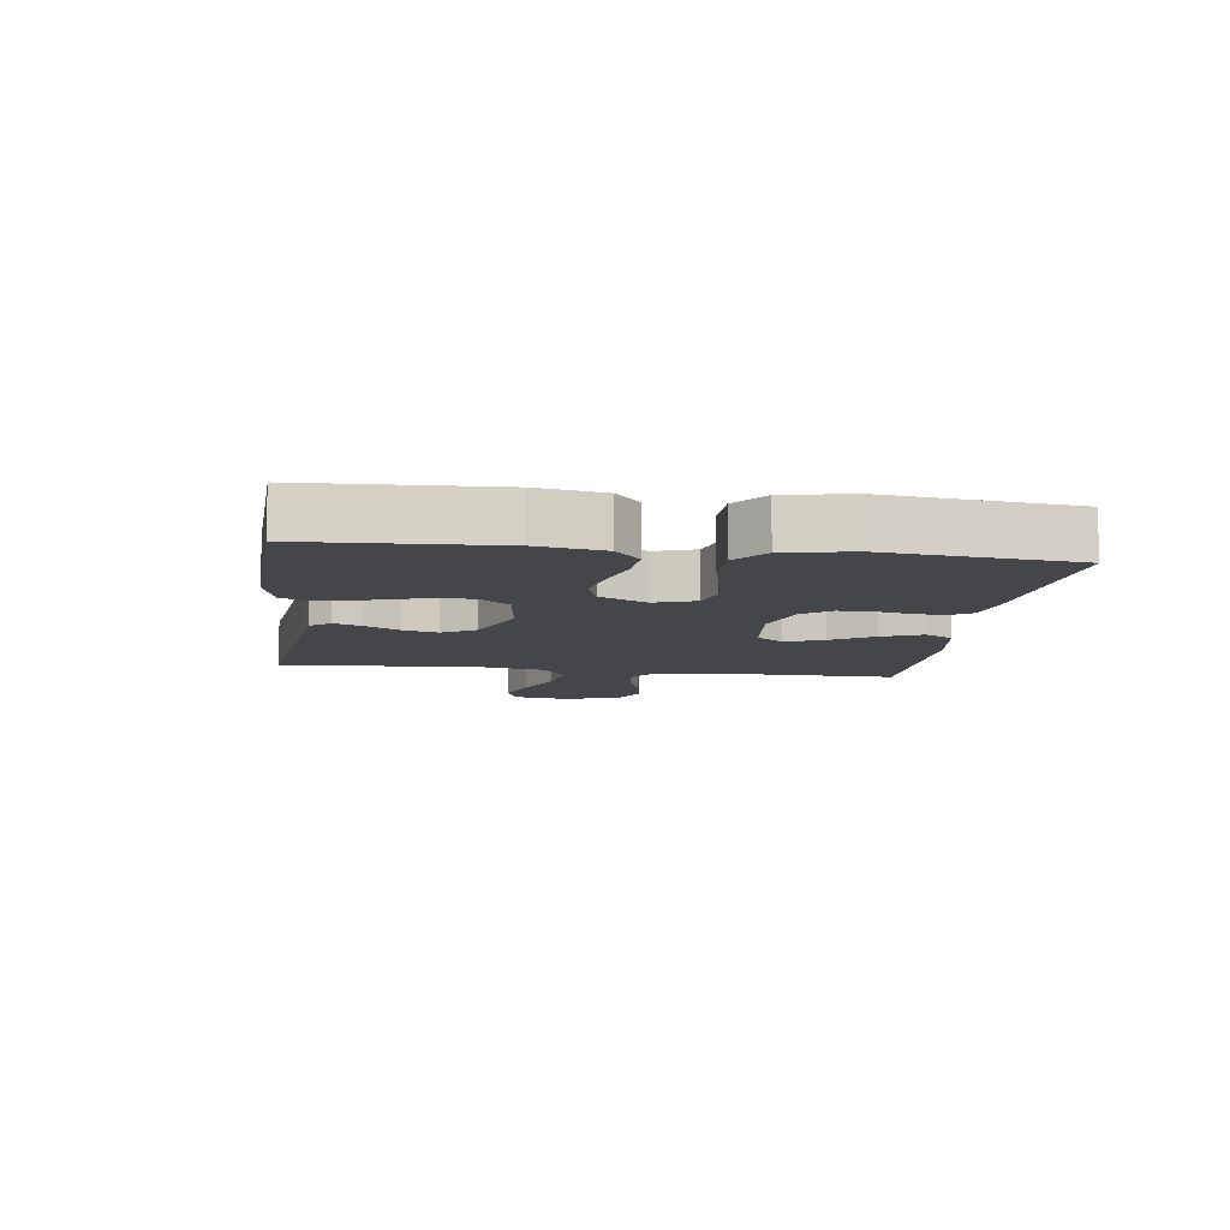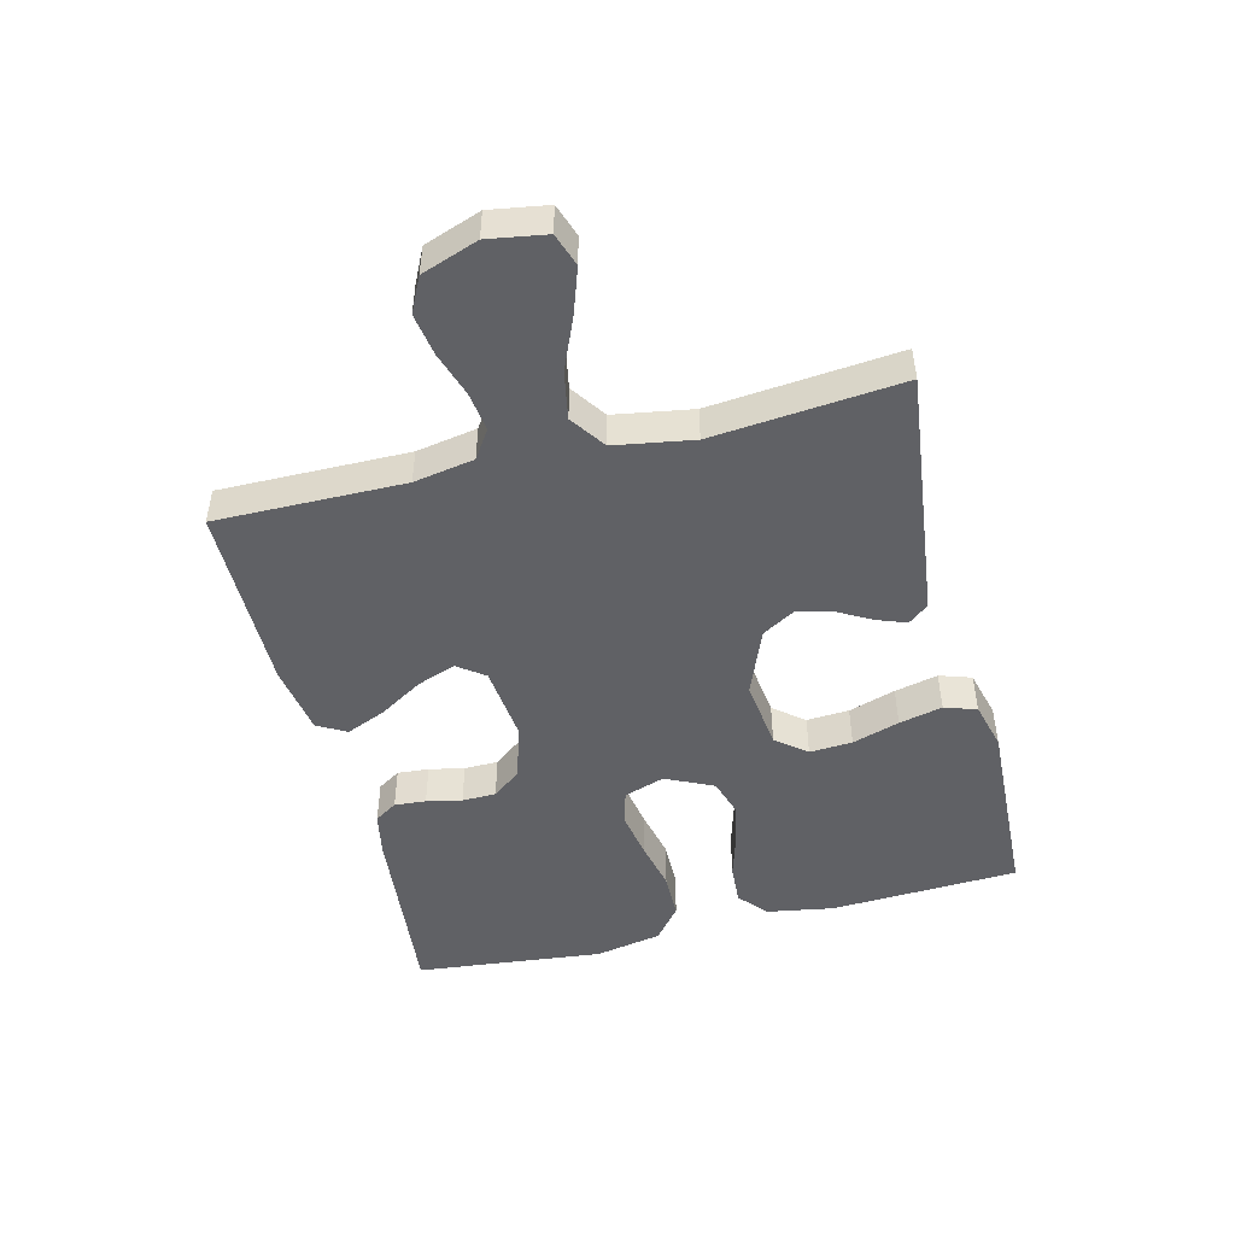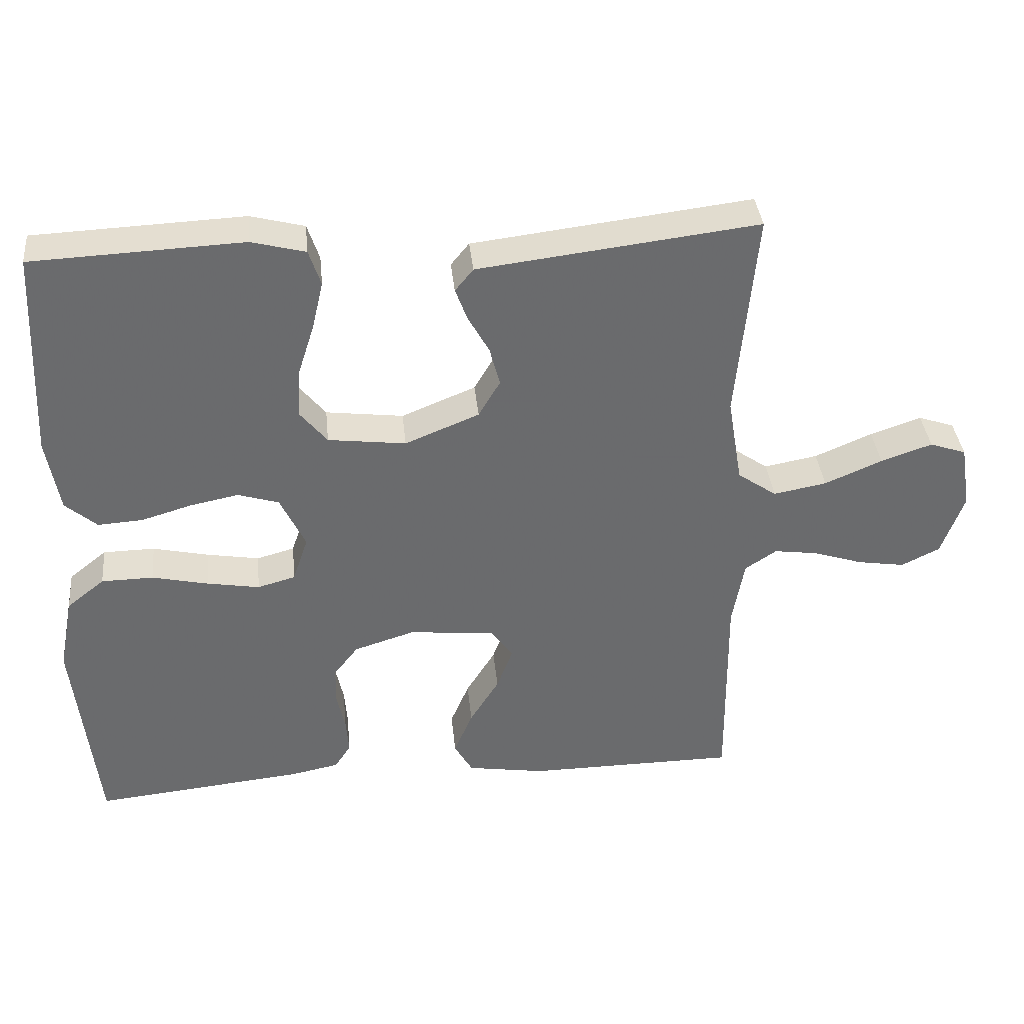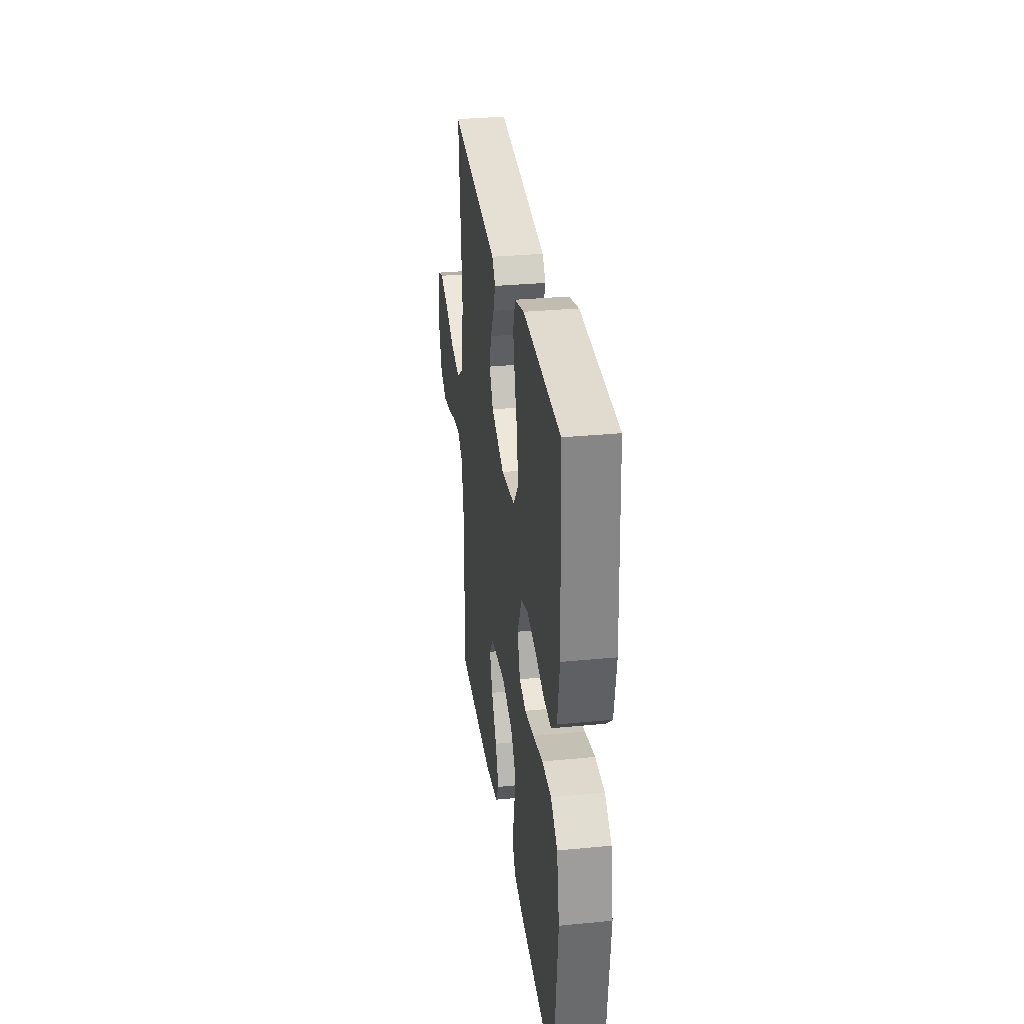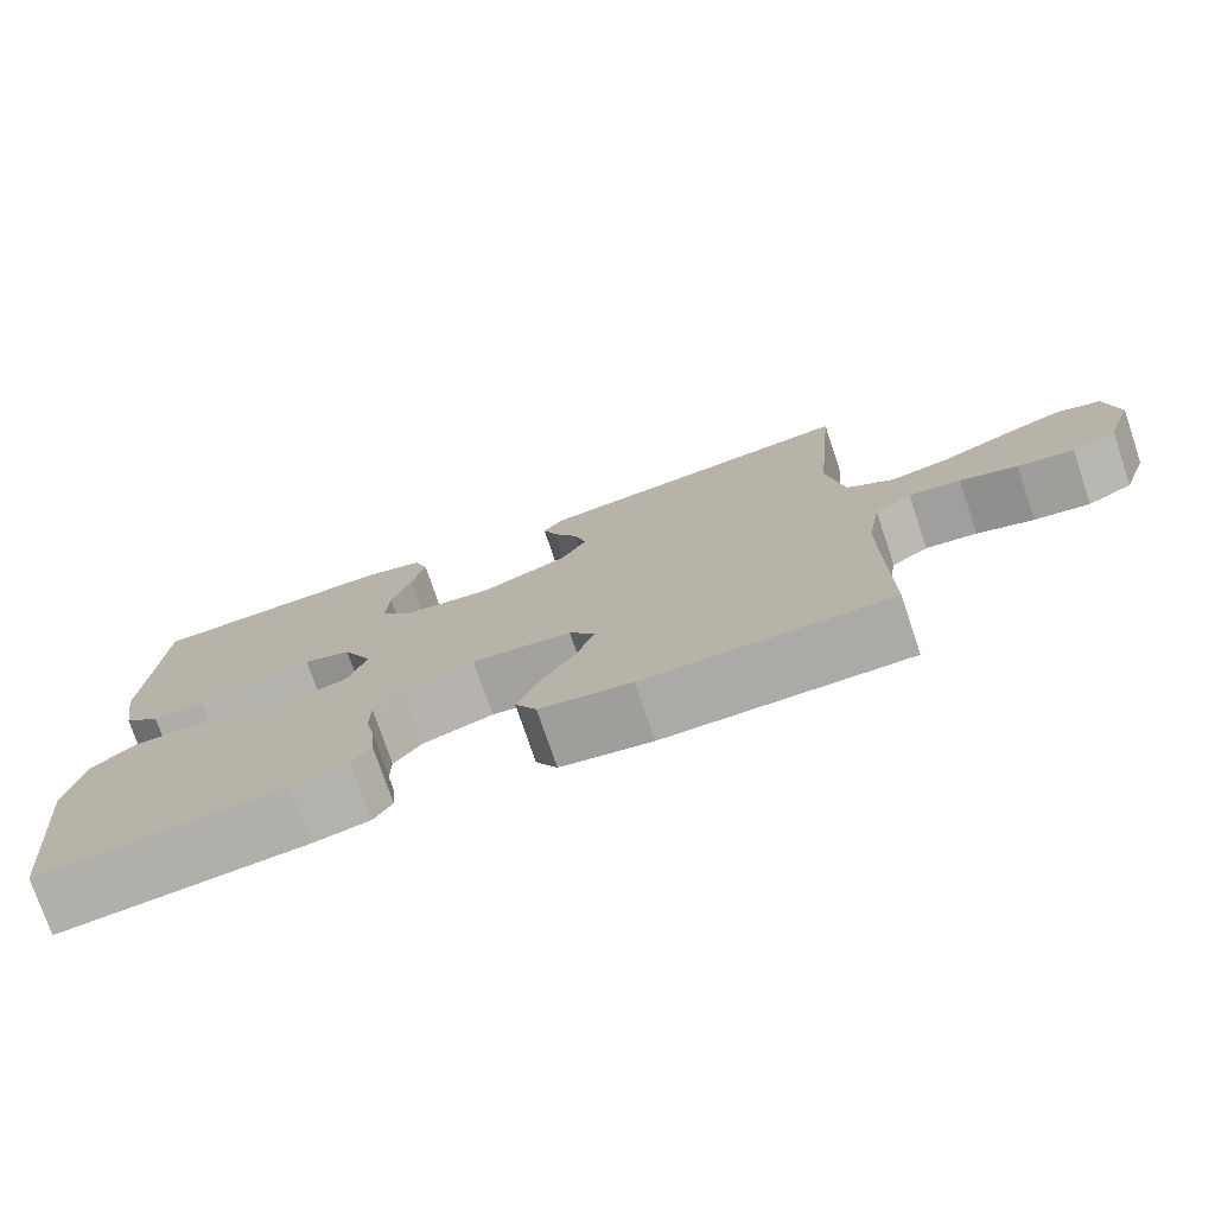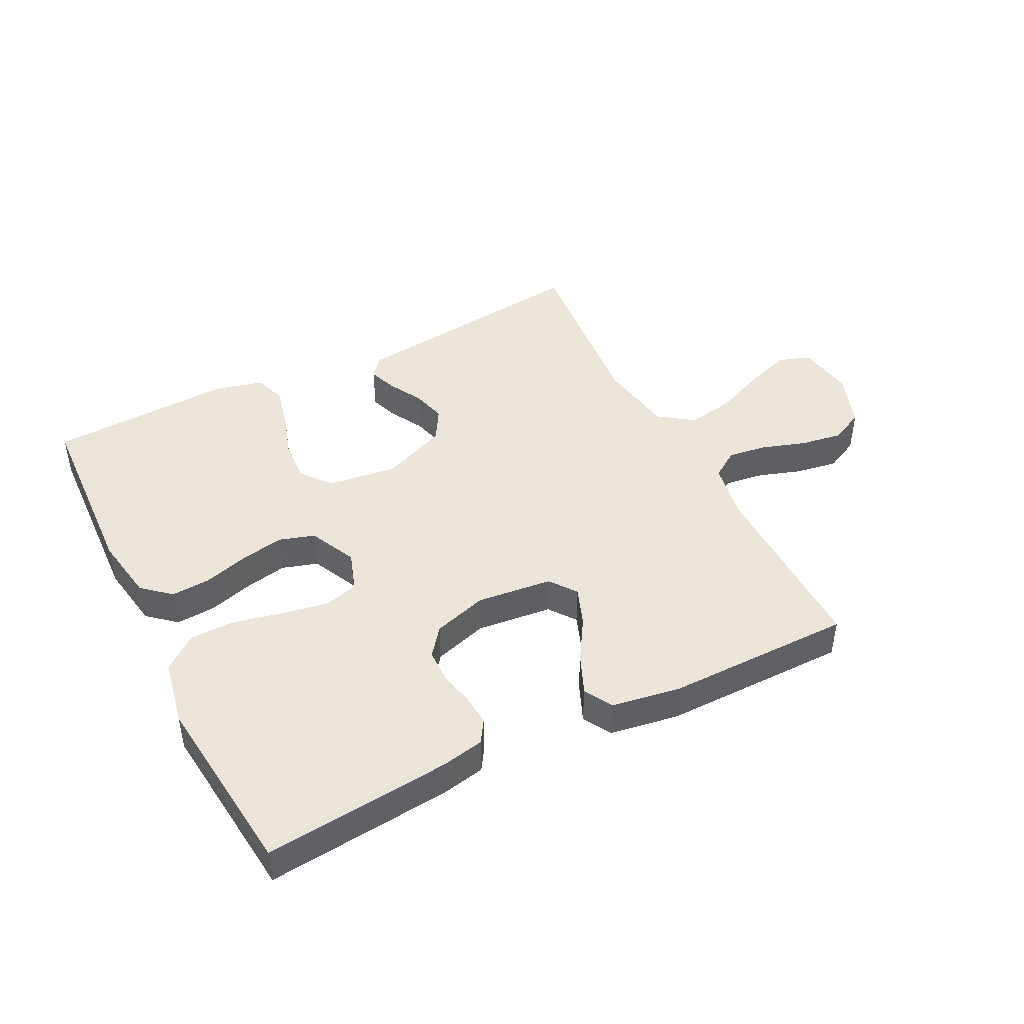
<metadata>
{"format":"obj","ext":"obj","renderer":"f3d","projection":"perspective","resolution":1024,"background":"white","views":[{"elev":-9.6,"azim":82.4,"up":"+Y"},{"elev":-48.4,"azim":-75.9,"up":"+Y"},{"elev":37.2,"azim":174.2,"up":"+Z"},{"elev":31.1,"azim":82.1,"up":"+Z"},{"elev":-75.7,"azim":-161.3,"up":"+Z"},{"elev":44.8,"azim":153.2,"up":"+Y"}]}
</metadata>
<code>
v -0.5 0.07 -0.5
v -0.497 0.07 -0.2
v -0.514 0.07 -0.104
v -0.559 0.07 -0.074
v -0.622 0.07 -0.083
v -0.692 0.07 -0.106
v -0.76 0.07 -0.117
v -0.815 0.07 -0.09
v -0.847 0.07 0
v -0.832 0.07 0.092
v -0.78 0.07 0.11
v -0.707 0.07 0.085
v -0.625 0.07 0.05
v -0.549 0.07 0.036
v -0.493 0.07 0.075
v -0.472 0.07 0.2
v -0.5 0.07 0.5
v -0.2 0.07 0.464
v -0.101 0.07 0.452
v -0.075 0.07 0.42
v -0.092 0.07 0.374
v -0.122 0.07 0.32
v -0.137 0.07 0.264
v -0.106 0.07 0.211
v 0 0.07 0.168
v 0.111 0.07 0.182
v 0.15 0.07 0.23
v 0.146 0.07 0.298
v 0.122 0.07 0.373
v 0.106 0.07 0.442
v 0.123 0.07 0.493
v 0.2 0.07 0.513
v 0.5 0.07 0.5
v 0.514 0.07 0.2
v 0.496 0.07 0.094
v 0.451 0.07 0.055
v 0.387 0.07 0.059
v 0.316 0.07 0.08
v 0.246 0.07 0.094
v 0.188 0.07 0.076
v 0.152 0.07 0
v 0.174 0.07 -0.065
v 0.228 0.07 -0.08
v 0.303 0.07 -0.067
v 0.383 0.07 -0.049
v 0.457 0.07 -0.05
v 0.511 0.07 -0.093
v 0.532 0.07 -0.2
v 0.5 0.07 -0.5
v 0.2 0.07 -0.47
v 0.13 0.07 -0.456
v 0.107 0.07 -0.42
v 0.111 0.07 -0.37
v 0.123 0.07 -0.314
v 0.122 0.07 -0.26
v 0.087 0.07 -0.215
v 0 0.07 -0.188
v -0.122 0.07 -0.201
v -0.154 0.07 -0.244
v -0.131 0.07 -0.306
v -0.089 0.07 -0.374
v -0.062 0.07 -0.438
v -0.088 0.07 -0.484
v -0.2 0.07 -0.502
v -0.5 0 -0.5
v -0.497 0 -0.2
v -0.514 0 -0.104
v -0.559 0 -0.074
v -0.622 0 -0.083
v -0.692 0 -0.106
v -0.76 0 -0.117
v -0.815 0 -0.09
v -0.847 0 0
v -0.832 0 0.092
v -0.78 0 0.11
v -0.707 0 0.085
v -0.625 0 0.05
v -0.549 0 0.036
v -0.493 0 0.075
v -0.472 0 0.2
v -0.5 0 0.5
v -0.2 0 0.464
v -0.101 0 0.452
v -0.075 0 0.42
v -0.092 0 0.374
v -0.122 0 0.32
v -0.137 0 0.264
v -0.106 0 0.211
v 0 0 0.168
v 0.111 0 0.182
v 0.15 0 0.23
v 0.146 0 0.298
v 0.122 0 0.373
v 0.106 0 0.442
v 0.123 0 0.493
v 0.2 0 0.513
v 0.5 0 0.5
v 0.514 0 0.2
v 0.496 0 0.094
v 0.451 0 0.055
v 0.387 0 0.059
v 0.316 0 0.08
v 0.246 0 0.094
v 0.188 0 0.076
v 0.152 0 0
v 0.174 0 -0.065
v 0.228 0 -0.08
v 0.303 0 -0.067
v 0.383 0 -0.049
v 0.457 0 -0.05
v 0.511 0 -0.093
v 0.532 0 -0.2
v 0.5 0 -0.5
v 0.2 0 -0.47
v 0.13 0 -0.456
v 0.107 0 -0.42
v 0.111 0 -0.37
v 0.123 0 -0.314
v 0.122 0 -0.26
v 0.087 0 -0.215
v 0 0 -0.188
v -0.122 0 -0.201
v -0.154 0 -0.244
v -0.131 0 -0.306
v -0.089 0 -0.374
v -0.062 0 -0.438
v -0.088 0 -0.484
v -0.2 0 -0.502
f 63 64 1 2
f 60 61 62 63
f 59 60 63 2
f 58 59 2 3
f 57 58 3 4
f 51 52 53 54
f 51 54 55
f 50 51 55
f 49 50 55
f 48 49 55 56
f 44 45 46 47
f 43 44 47 48
f 42 43 48 56
f 35 36 37 38
f 35 38 39
f 34 35 39
f 33 34 39 40
f 31 32 33 40
f 28 29 30 31
f 19 20 21 22
f 19 22 23
f 16 17 18 19
f 15 16 19 23
f 14 15 23 24
f 10 11 12 13
f 8 9 10 13
f 8 13 14
f 5 6 7 8
f 4 5 8 14
f 57 4 14 24
f 41 42 56 57
f 28 31 40
f 27 28 40
f 26 27 40 41
f 25 26 41 57
f 24 25 57
f 66 65 128 127
f 127 126 125 124
f 66 127 124 123
f 67 66 123 122
f 68 67 122 121
f 118 117 116 115
f 119 118 115
f 119 115 114
f 119 114 113
f 120 119 113 112
f 111 110 109 108
f 112 111 108 107
f 120 112 107 106
f 102 101 100 99
f 103 102 99
f 103 99 98
f 104 103 98 97
f 104 97 96 95
f 95 94 93 92
f 86 85 84 83
f 87 86 83
f 83 82 81 80
f 87 83 80 79
f 88 87 79 78
f 77 76 75 74
f 77 74 73 72
f 78 77 72
f 72 71 70 69
f 78 72 69 68
f 88 78 68 121
f 121 120 106 105
f 104 95 92
f 104 92 91
f 105 104 91 90
f 121 105 90 89
f 121 89 88
f 1 65 66 2
f 2 66 67 3
f 3 67 68 4
f 4 68 69 5
f 5 69 70 6
f 6 70 71 7
f 7 71 72 8
f 8 72 73 9
f 9 73 74 10
f 10 74 75 11
f 11 75 76 12
f 12 76 77 13
f 13 77 78 14
f 14 78 79 15
f 15 79 80 16
f 16 80 81 17
f 17 81 82 18
f 18 82 83 19
f 19 83 84 20
f 20 84 85 21
f 21 85 86 22
f 22 86 87 23
f 23 87 88 24
f 24 88 89 25
f 25 89 90 26
f 26 90 91 27
f 27 91 92 28
f 28 92 93 29
f 29 93 94 30
f 30 94 95 31
f 31 95 96 32
f 32 96 97 33
f 33 97 98 34
f 34 98 99 35
f 35 99 100 36
f 36 100 101 37
f 37 101 102 38
f 38 102 103 39
f 39 103 104 40
f 40 104 105 41
f 41 105 106 42
f 42 106 107 43
f 43 107 108 44
f 44 108 109 45
f 45 109 110 46
f 46 110 111 47
f 47 111 112 48
f 48 112 113 49
f 49 113 114 50
f 50 114 115 51
f 51 115 116 52
f 52 116 117 53
f 53 117 118 54
f 54 118 119 55
f 55 119 120 56
f 56 120 121 57
f 57 121 122 58
f 58 122 123 59
f 59 123 124 60
f 60 124 125 61
f 61 125 126 62
f 62 126 127 63
f 63 127 128 64
f 64 128 65 1

</code>
